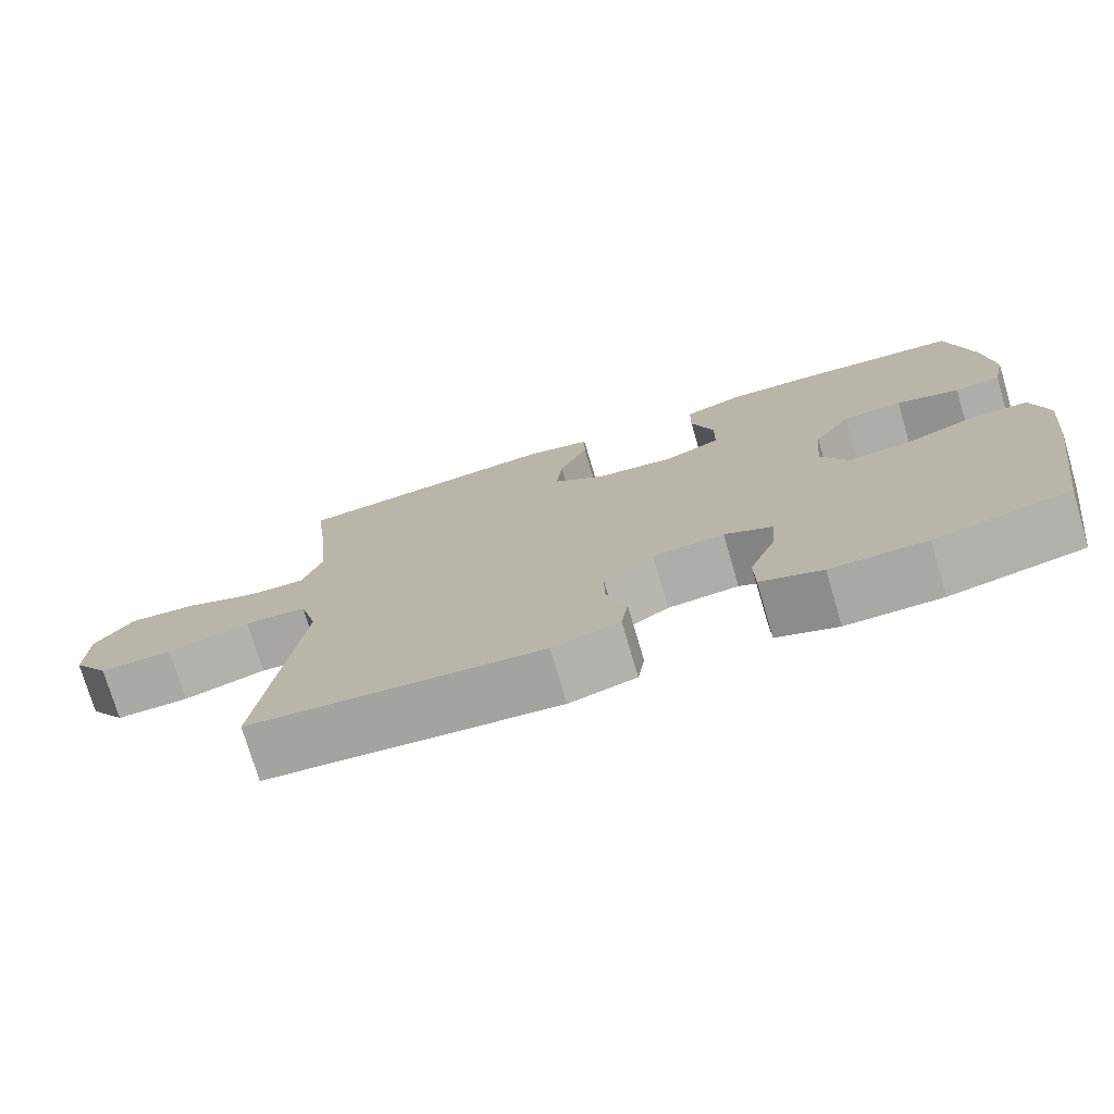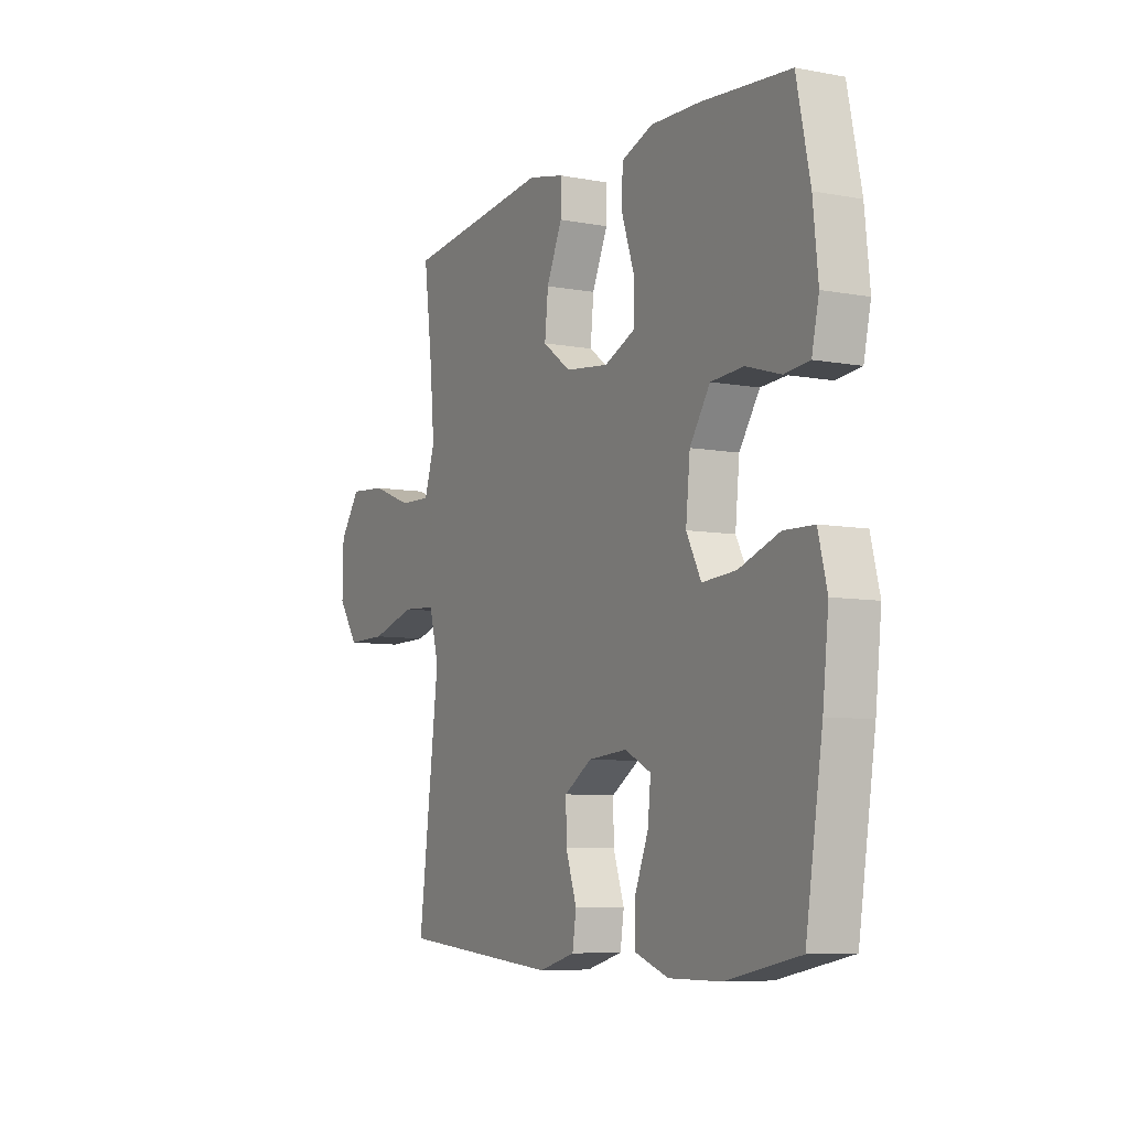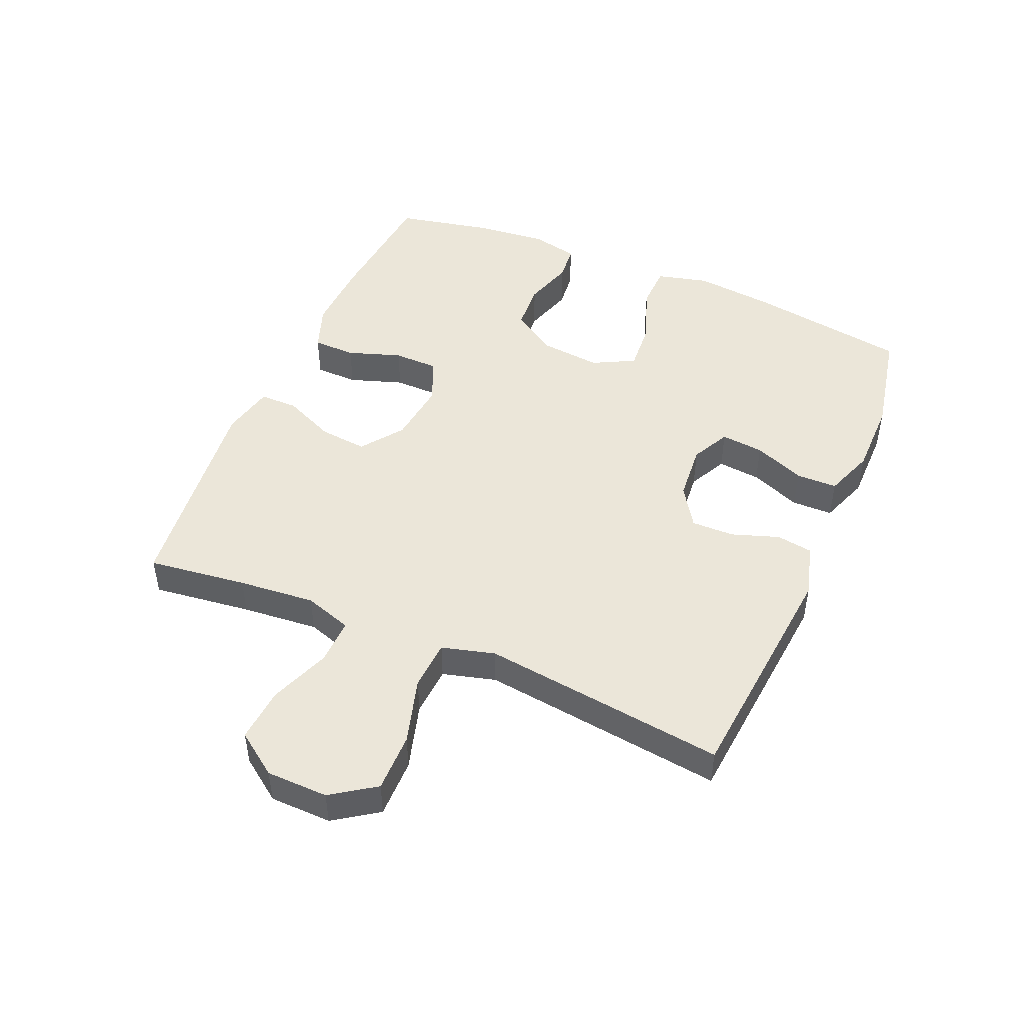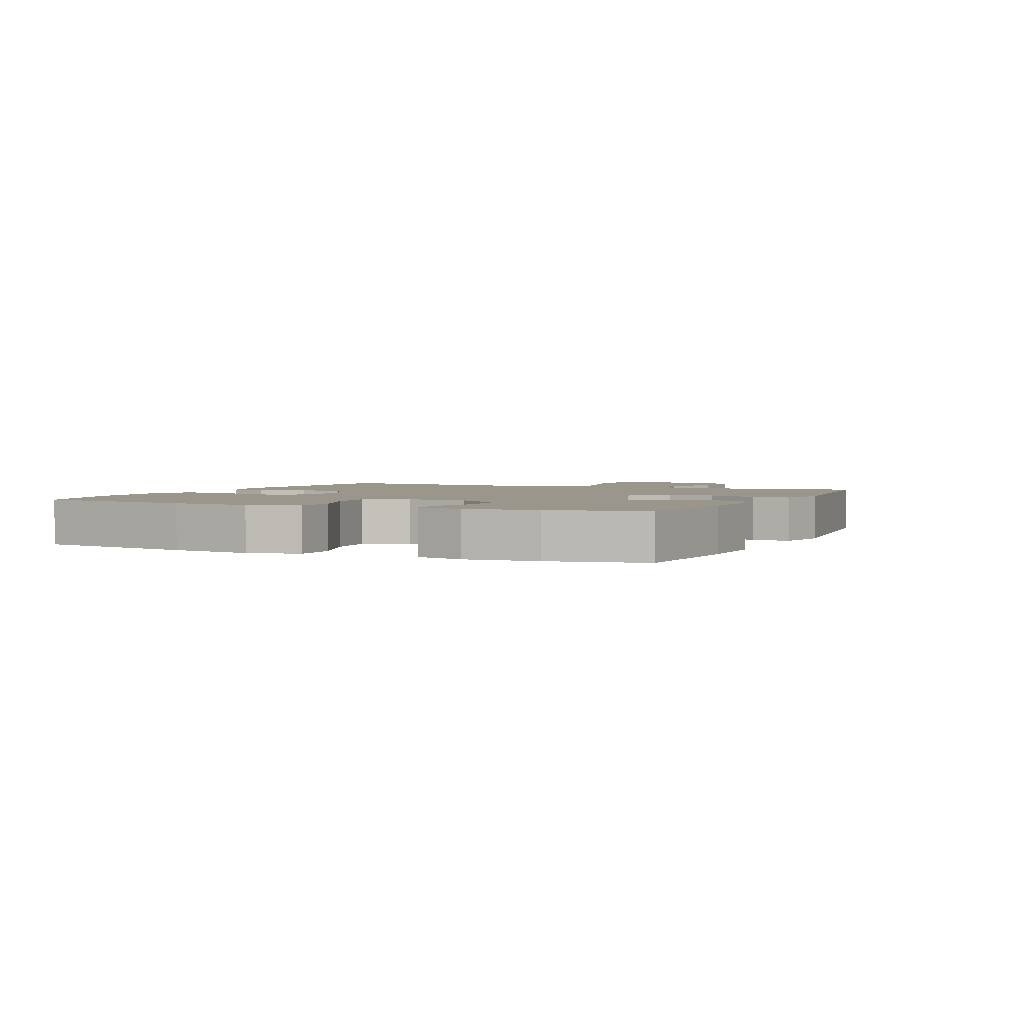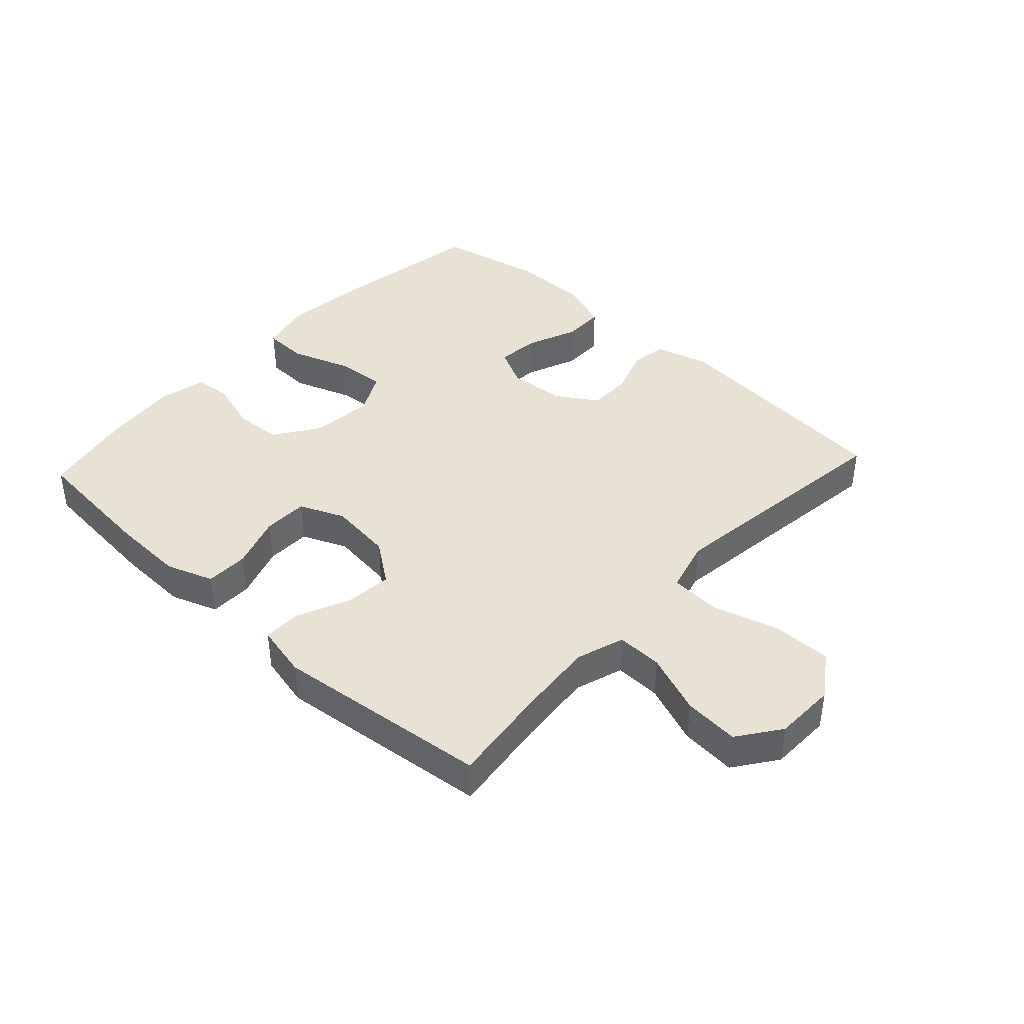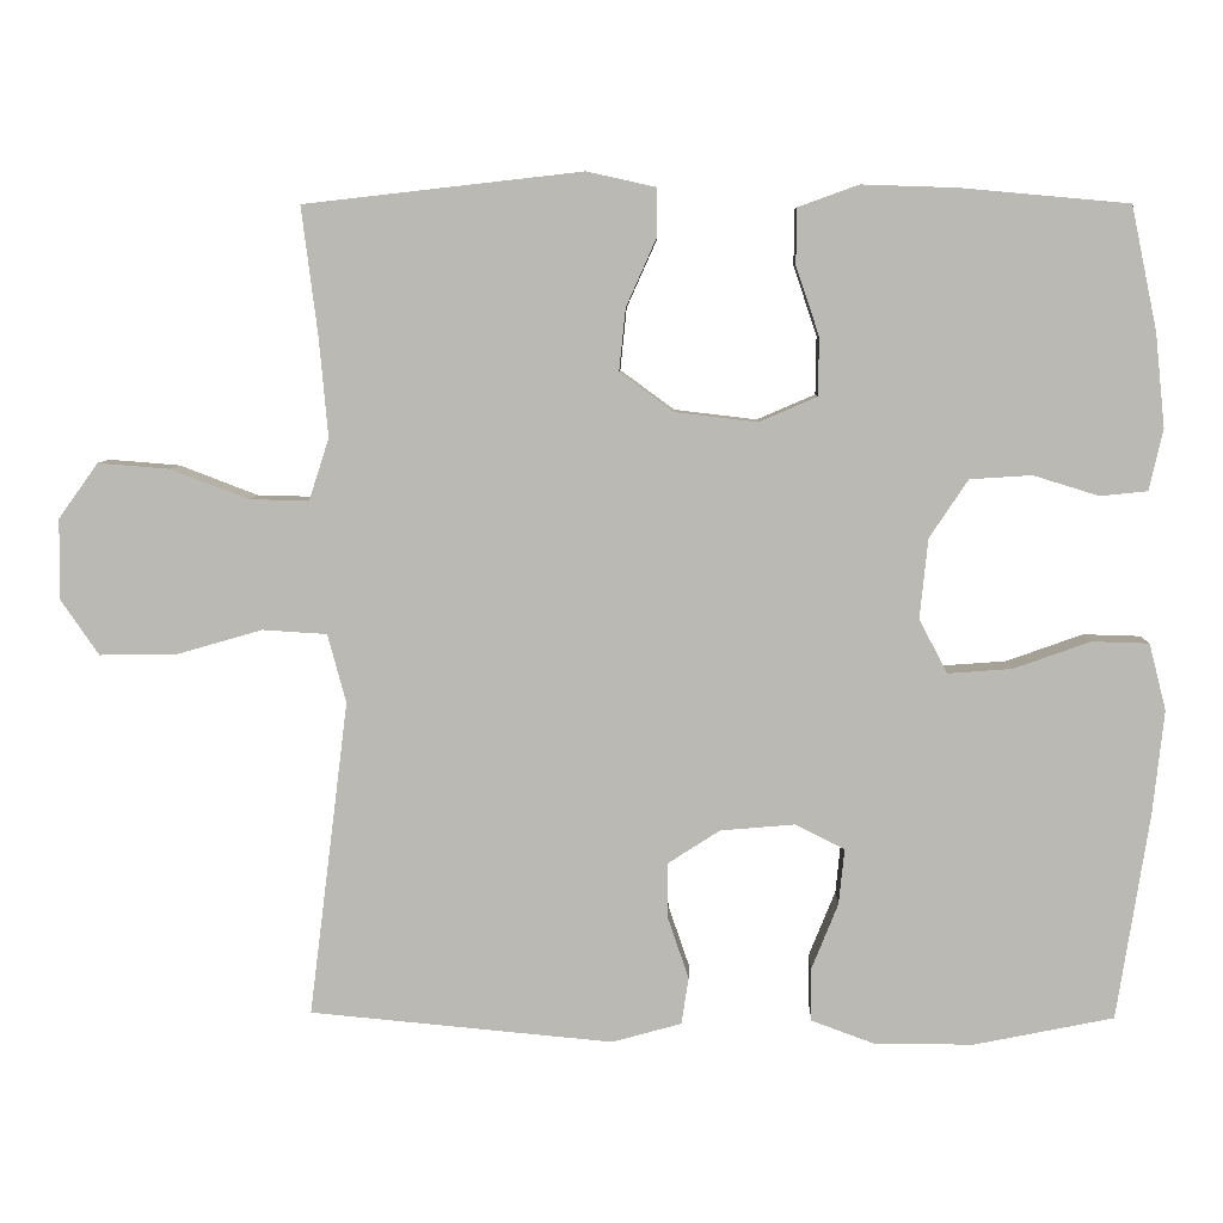
<metadata>
{"format":"obj","ext":"obj","renderer":"f3d","projection":"perspective","resolution":1024,"background":"white","views":[{"elev":-75.2,"azim":-163.5,"up":"+Z"},{"elev":-7.4,"azim":-118.0,"up":"+Z"},{"elev":47.5,"azim":113.2,"up":"+Y"},{"elev":2.5,"azim":-65.4,"up":"+Y"},{"elev":40.9,"azim":42.8,"up":"+Y"},{"elev":6.7,"azim":-178.5,"up":"+Z"}]}
</metadata>
<code>
v 0.5 0.07 -0.5
v 0.123 0.07 -0.535
v 0.037 0.07 -0.511
v 0.028 0.07 -0.453
v 0.054 0.07 -0.377
v 0.055 0.07 -0.308
v -0.01 0.07 -0.266
v -0.102 0.07 -0.258
v -0.164 0.07 -0.289
v -0.157 0.07 -0.358
v -0.124 0.07 -0.44
v -0.125 0.07 -0.506
v -0.204 0.07 -0.535
v -0.327 0.07 -0.535
v -0.5 0.07 -0.5
v -0.54 0.07 -0.244
v -0.554 0.07 -0.114
v -0.533 0.07 -0.031
v -0.462 0.07 -0.029
v -0.367 0.07 -0.063
v -0.287 0.07 -0.069
v -0.252 0.07 -0.002
v -0.262 0.07 0.097
v -0.31 0.07 0.169
v -0.387 0.07 0.174
v -0.468 0.07 0.149
v -0.527 0.07 0.155
v -0.544 0.07 0.231
v -0.532 0.07 0.347
v -0.5 0.07 0.5
v -0.291 0.07 0.519
v -0.174 0.07 0.523
v -0.099 0.07 0.496
v -0.098 0.07 0.427
v -0.127 0.07 0.341
v -0.126 0.07 0.269
v -0.054 0.07 0.238
v 0.048 0.07 0.25
v 0.115 0.07 0.299
v 0.107 0.07 0.376
v 0.07 0.07 0.459
v 0.07 0.07 0.52
v 0.155 0.07 0.539
v 0.5 0.07 0.5
v 0.48 0.07 0.341
v 0.469 0.07 0.218
v 0.494 0.07 0.141
v 0.568 0.07 0.143
v 0.665 0.07 0.18
v 0.753 0.07 0.187
v 0.802 0.07 0.119
v 0.804 0.07 0.02
v 0.756 0.07 -0.05
v 0.661 0.07 -0.049
v 0.554 0.07 -0.018
v 0.474 0.07 -0.023
v 0.451 0.07 -0.108
v 0.467 0.07 -0.237
v 0.5 0 -0.5
v 0.123 0 -0.535
v 0.037 0 -0.511
v 0.028 0 -0.453
v 0.054 0 -0.377
v 0.055 0 -0.308
v -0.01 0 -0.266
v -0.102 0 -0.258
v -0.164 0 -0.289
v -0.157 0 -0.358
v -0.124 0 -0.44
v -0.125 0 -0.506
v -0.204 0 -0.535
v -0.327 0 -0.535
v -0.5 0 -0.5
v -0.54 0 -0.244
v -0.554 0 -0.114
v -0.533 0 -0.031
v -0.462 0 -0.029
v -0.367 0 -0.063
v -0.287 0 -0.069
v -0.252 0 -0.002
v -0.262 0 0.097
v -0.31 0 0.169
v -0.387 0 0.174
v -0.468 0 0.149
v -0.527 0 0.155
v -0.544 0 0.231
v -0.532 0 0.347
v -0.5 0 0.5
v -0.291 0 0.519
v -0.174 0 0.523
v -0.099 0 0.496
v -0.098 0 0.427
v -0.127 0 0.341
v -0.126 0 0.269
v -0.054 0 0.238
v 0.048 0 0.25
v 0.115 0 0.299
v 0.107 0 0.376
v 0.07 0 0.459
v 0.07 0 0.52
v 0.155 0 0.539
v 0.5 0 0.5
v 0.48 0 0.341
v 0.469 0 0.218
v 0.494 0 0.141
v 0.568 0 0.143
v 0.665 0 0.18
v 0.753 0 0.187
v 0.802 0 0.119
v 0.804 0 0.02
v 0.756 0 -0.05
v 0.661 0 -0.049
v 0.554 0 -0.018
v 0.474 0 -0.023
v 0.451 0 -0.108
v 0.467 0 -0.237
f 52 53 54 55
f 52 55 56
f 51 52 56
f 48 49 50 51
f 47 48 51 56
f 46 47 56 57
f 42 43 44 45
f 40 41 42 45
f 39 40 45 46
f 38 39 46 57
f 32 33 34 35
f 32 35 36
f 31 32 36
f 30 31 36
f 29 30 36
f 28 29 36 37
f 25 26 27 28
f 24 25 28 37
f 17 18 19 20
f 17 20 21
f 16 17 21
f 15 16 21
f 14 15 21 22
f 10 11 12 13
f 9 10 13 14
f 2 3 4 5
f 58 1 2 5
f 58 5 6
f 57 58 6 7
f 38 57 7 8
f 23 24 37 38
f 22 23 38 8
f 9 14 22
f 8 9 22
f 113 112 111 110
f 114 113 110
f 114 110 109
f 109 108 107 106
f 114 109 106 105
f 115 114 105 104
f 103 102 101 100
f 103 100 99 98
f 104 103 98 97
f 115 104 97 96
f 93 92 91 90
f 94 93 90
f 94 90 89
f 94 89 88
f 94 88 87
f 95 94 87 86
f 86 85 84 83
f 95 86 83 82
f 78 77 76 75
f 79 78 75
f 79 75 74
f 79 74 73
f 80 79 73 72
f 71 70 69 68
f 72 71 68 67
f 63 62 61 60
f 63 60 59 116
f 64 63 116
f 65 64 116 115
f 66 65 115 96
f 96 95 82 81
f 66 96 81 80
f 80 72 67
f 80 67 66
f 1 59 60 2
f 2 60 61 3
f 3 61 62 4
f 4 62 63 5
f 5 63 64 6
f 6 64 65 7
f 7 65 66 8
f 8 66 67 9
f 9 67 68 10
f 10 68 69 11
f 11 69 70 12
f 12 70 71 13
f 13 71 72 14
f 14 72 73 15
f 15 73 74 16
f 16 74 75 17
f 17 75 76 18
f 18 76 77 19
f 19 77 78 20
f 20 78 79 21
f 21 79 80 22
f 22 80 81 23
f 23 81 82 24
f 24 82 83 25
f 25 83 84 26
f 26 84 85 27
f 27 85 86 28
f 28 86 87 29
f 29 87 88 30
f 30 88 89 31
f 31 89 90 32
f 32 90 91 33
f 33 91 92 34
f 34 92 93 35
f 35 93 94 36
f 36 94 95 37
f 37 95 96 38
f 38 96 97 39
f 39 97 98 40
f 40 98 99 41
f 41 99 100 42
f 42 100 101 43
f 43 101 102 44
f 44 102 103 45
f 45 103 104 46
f 46 104 105 47
f 47 105 106 48
f 48 106 107 49
f 49 107 108 50
f 50 108 109 51
f 51 109 110 52
f 52 110 111 53
f 53 111 112 54
f 54 112 113 55
f 55 113 114 56
f 56 114 115 57
f 57 115 116 58
f 58 116 59 1

</code>
